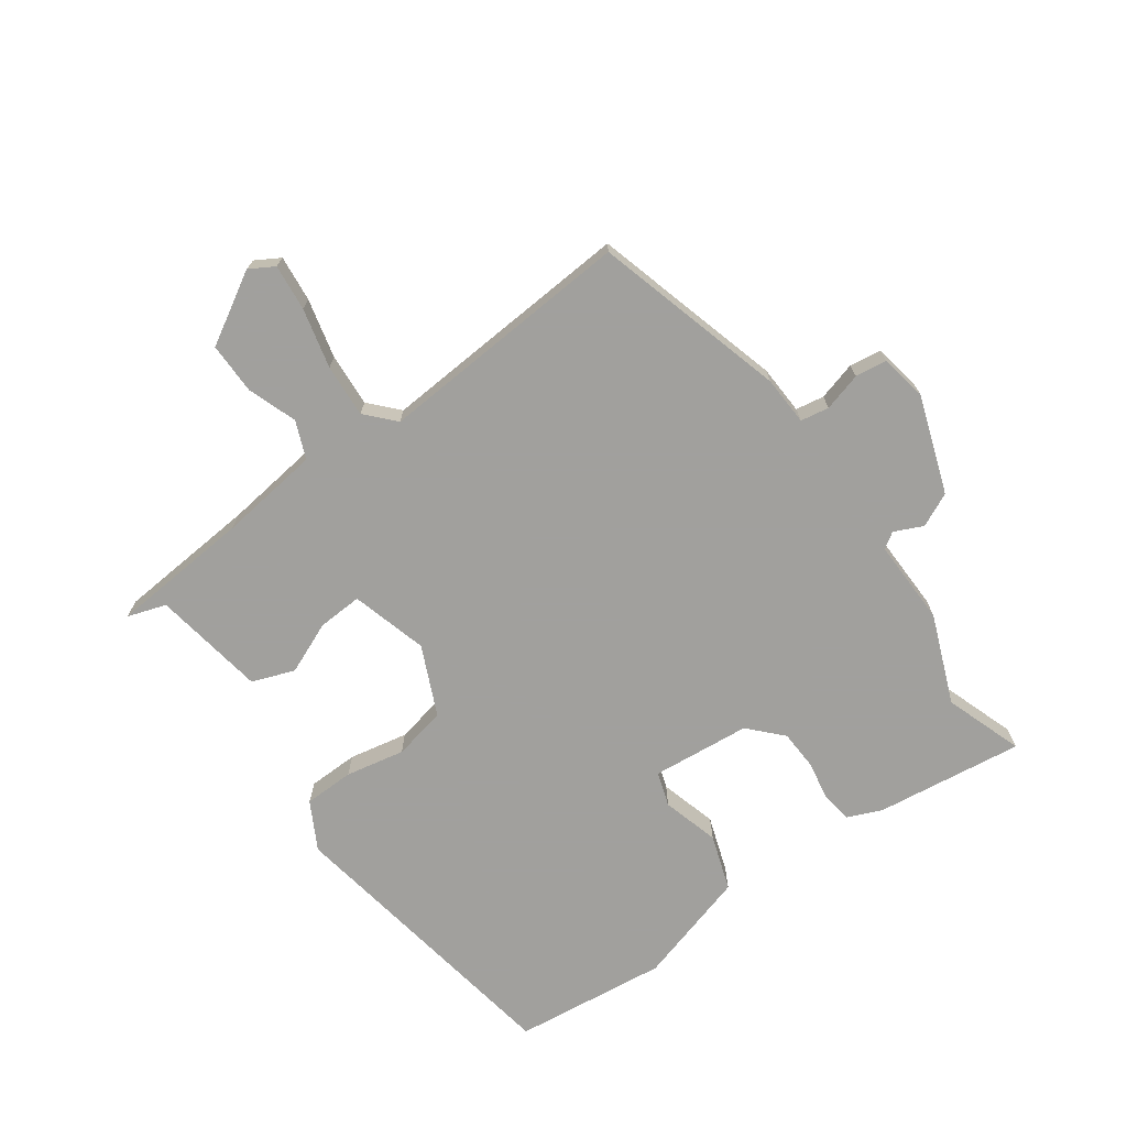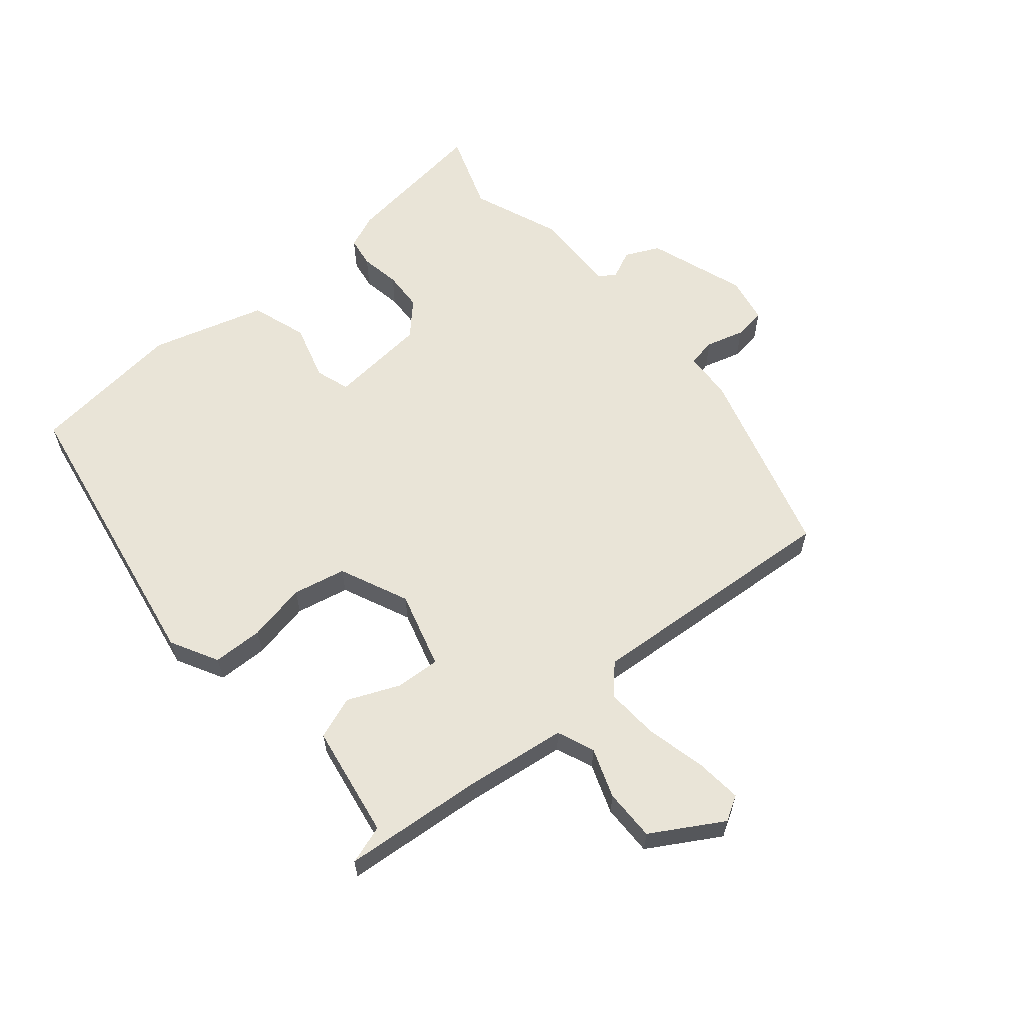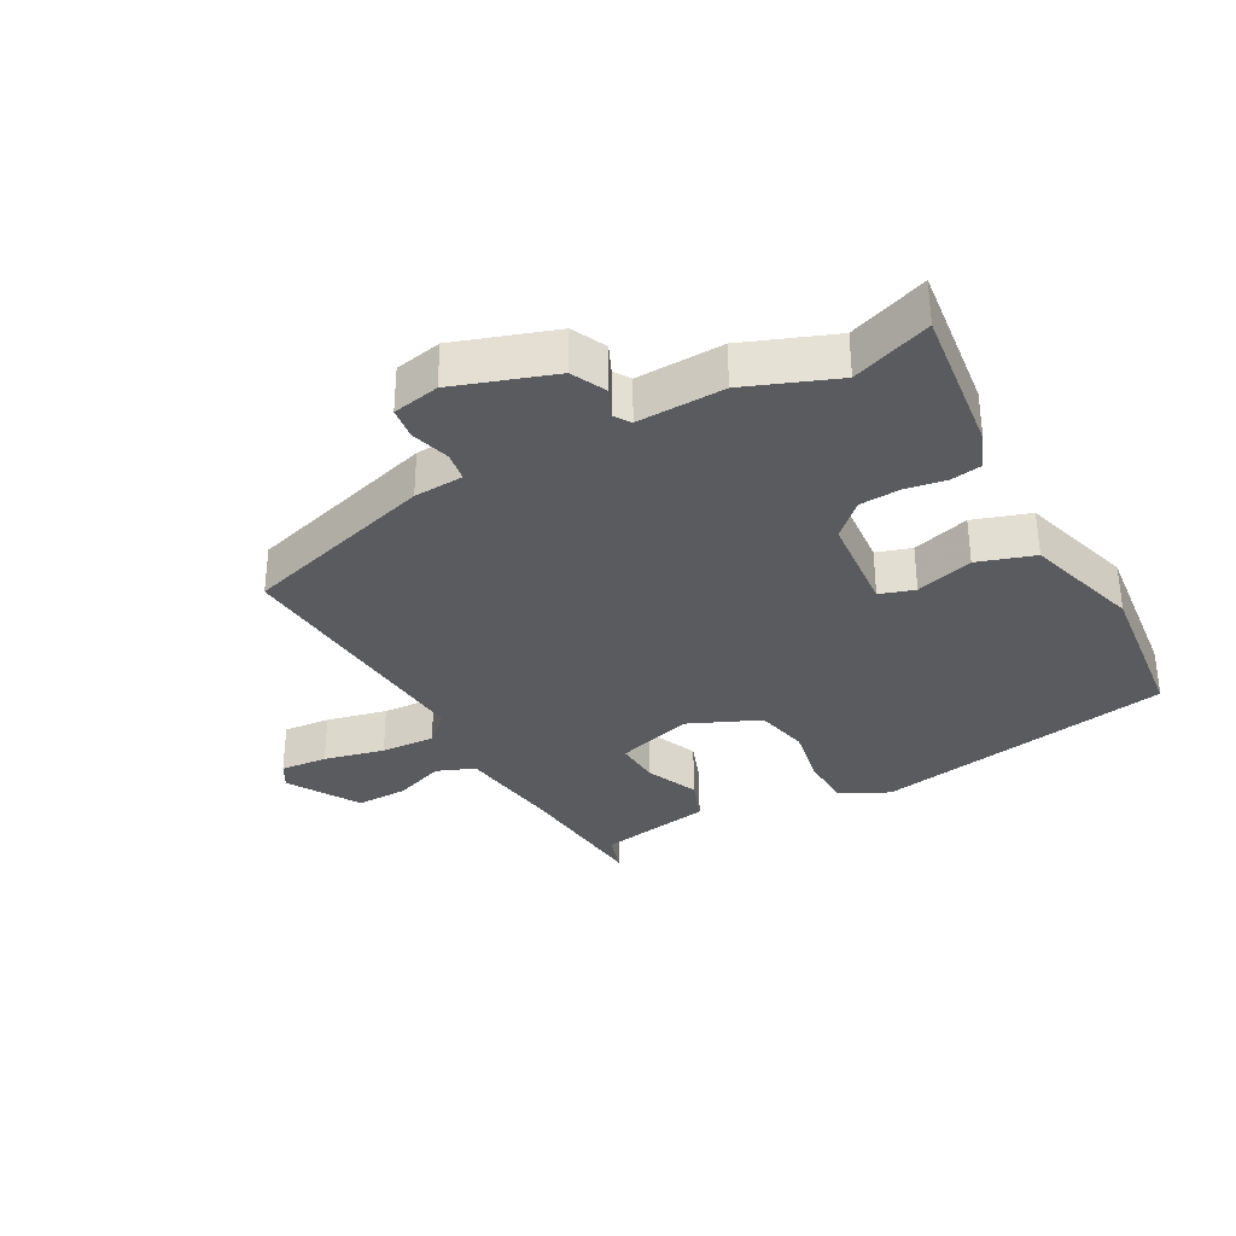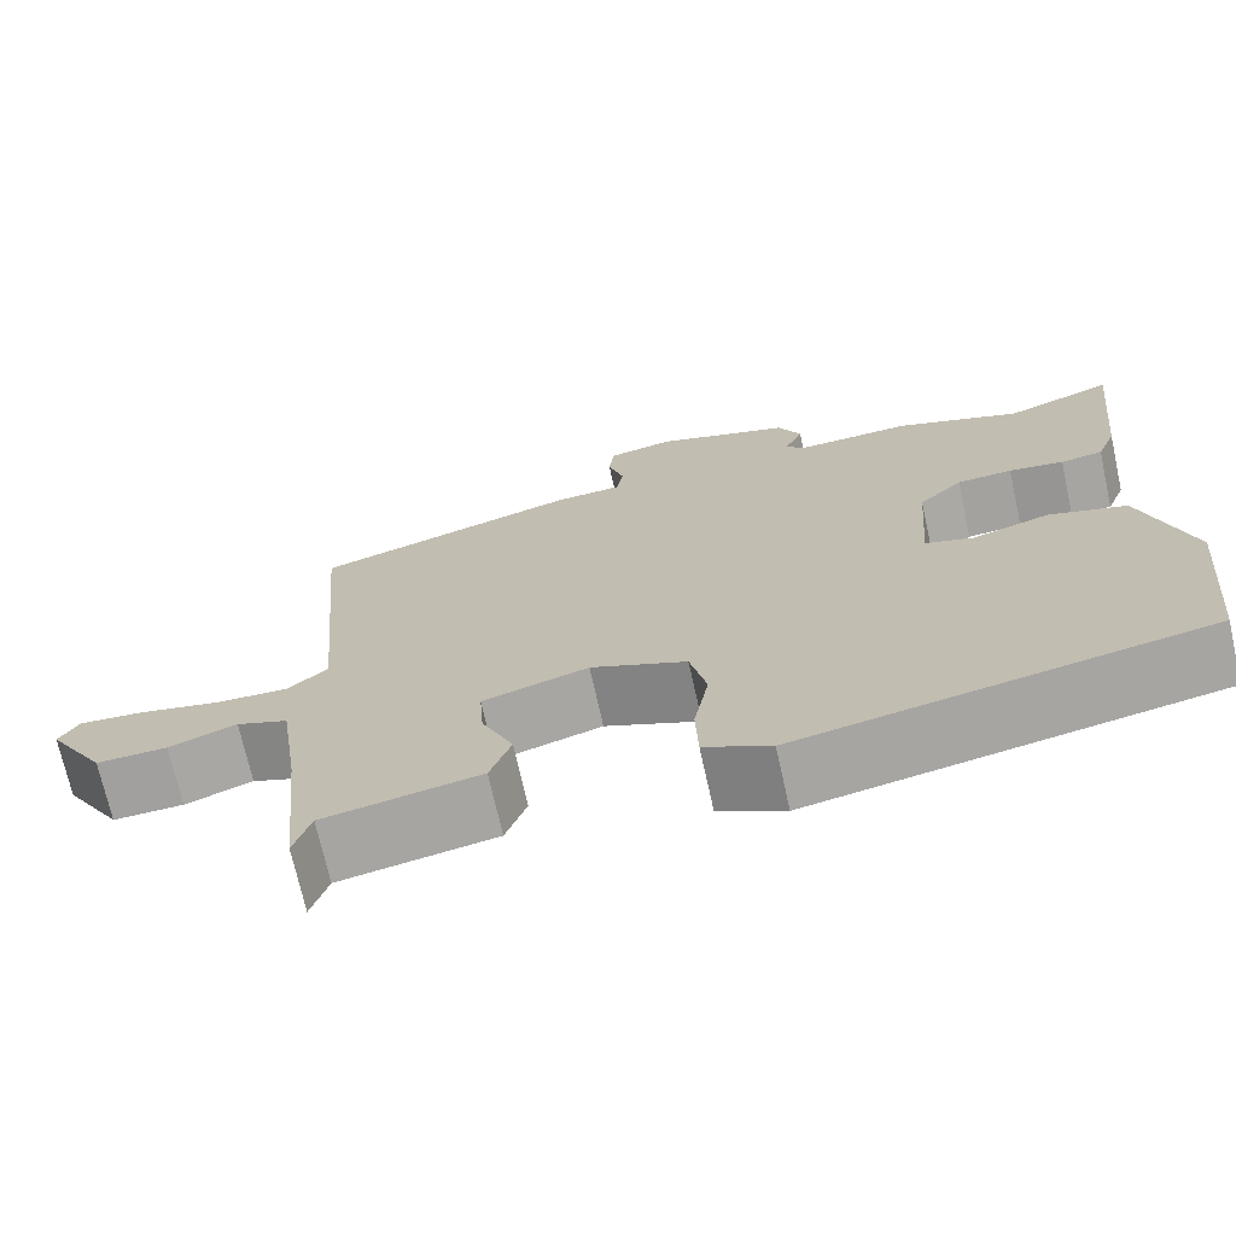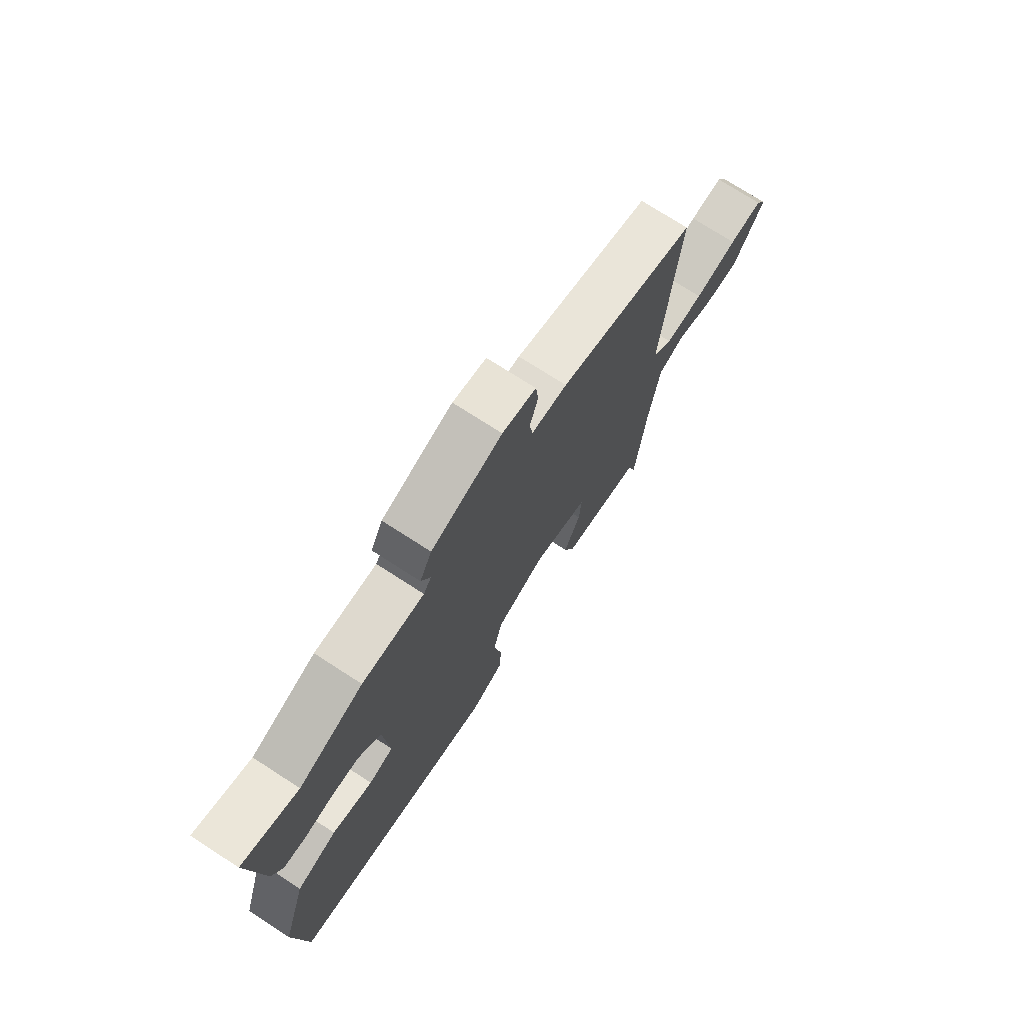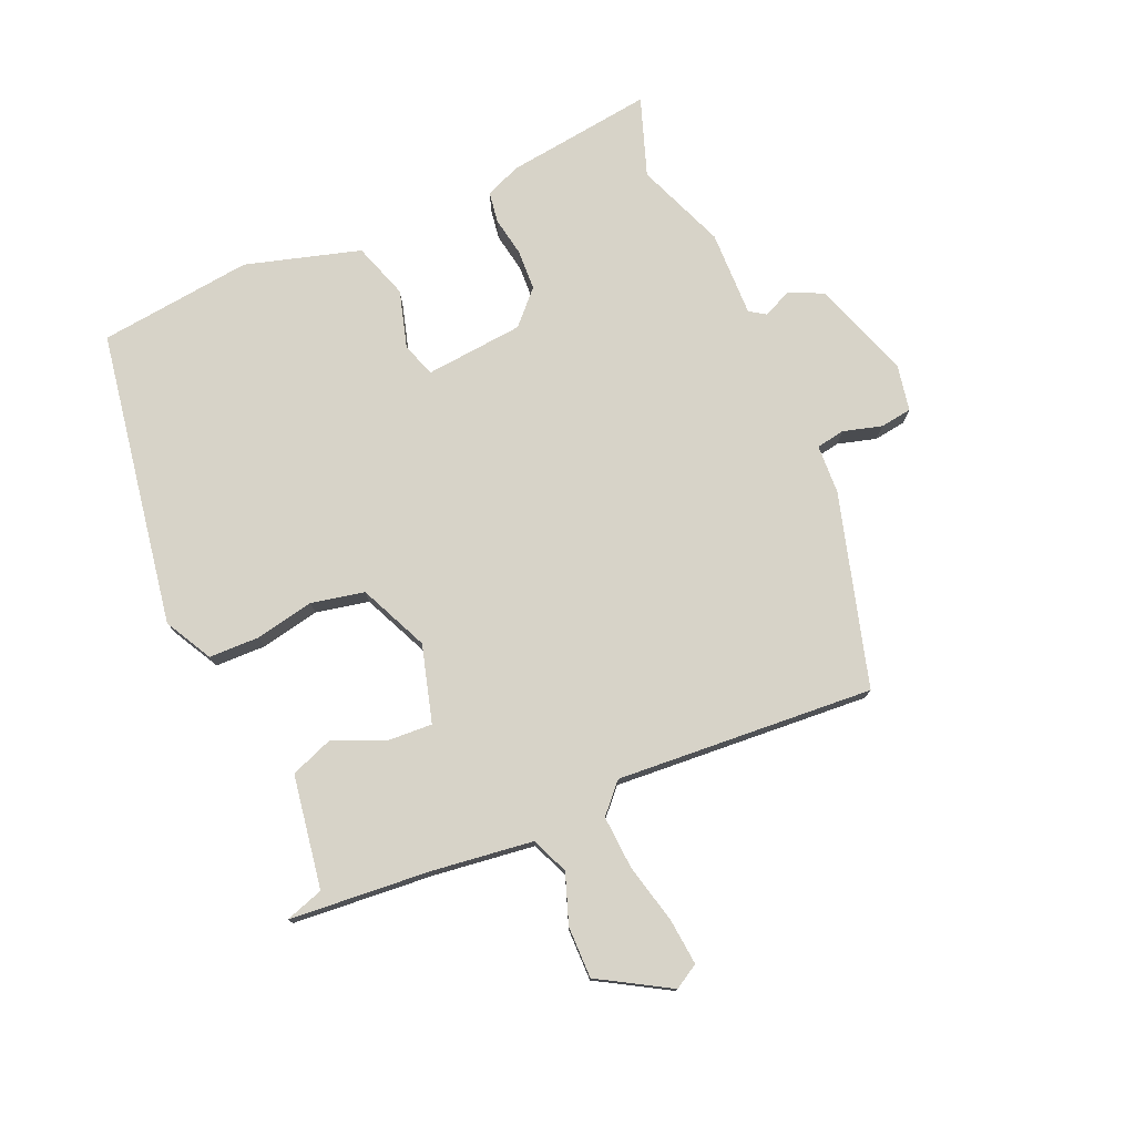
<metadata>
{"format":"obj","ext":"obj","renderer":"f3d","projection":"perspective","resolution":1024,"background":"white","views":[{"elev":-71.7,"azim":-55.4,"up":"+Y"},{"elev":61.0,"azim":-130.8,"up":"+Y"},{"elev":-33.3,"azim":28.4,"up":"+Y"},{"elev":-71.3,"azim":12.5,"up":"+Z"},{"elev":73.5,"azim":122.9,"up":"+Z"},{"elev":76.9,"azim":-114.4,"up":"+Y"}]}
</metadata>
<code>
v 0.403 0.07 0.464
v 0.525 0.07 0.509
v 0.499 0.07 0.277
v 0.477 0.07 0.222
v 0.429 0.07 0.214
v 0.367 0.07 0.224
v 0.304 0.07 0.22
v 0.254 0.07 0.171
v 0.242 0.07 0.016
v 0.296 0.07 -0.001
v 0.385 0.07 0.026
v 0.473 0.07 -0.002
v 0.528 0.07 -0.181
v 0.504 0.07 -0.423
v 0.041 0.07 -0.509
v -0.034 0.07 -0.47
v -0.037 0.07 -0.391
v -0.02 0.07 -0.298
v -0.039 0.07 -0.215
v -0.148 0.07 -0.168
v -0.268 0.07 -0.204
v -0.263 0.07 -0.274
v -0.227 0.07 -0.355
v -0.251 0.07 -0.422
v -0.428 0.07 -0.454
v -0.447 0.07 -0.515
v -0.469 0.07 -0.293
v -0.492 0.07 -0.135
v -0.551 0.07 -0.112
v -0.628 0.07 -0.141
v -0.709 0.07 -0.143
v -0.776 0.07 -0.033
v -0.754 0.07 0.006
v -0.681 0.07 0
v -0.587 0.07 -0.021
v -0.503 0.07 -0.025
v -0.459 0.07 0.017
v -0.494 0.07 0.421
v -0.194 0.07 0.511
v -0.117 0.07 0.516
v -0.11 0.07 0.561
v -0.128 0.07 0.621
v -0.122 0.07 0.671
v -0.049 0.07 0.686
v 0.105 0.07 0.635
v 0.131 0.07 0.582
v 0.111 0.07 0.537
v 0.128 0.07 0.512
v 0.263 0.07 0.517
v 0.403 0 0.464
v 0.525 0 0.509
v 0.499 0 0.277
v 0.477 0 0.222
v 0.429 0 0.214
v 0.367 0 0.224
v 0.304 0 0.22
v 0.254 0 0.171
v 0.242 0 0.016
v 0.296 0 -0.001
v 0.385 0 0.026
v 0.473 0 -0.002
v 0.528 0 -0.181
v 0.504 0 -0.423
v 0.041 0 -0.509
v -0.034 0 -0.47
v -0.037 0 -0.391
v -0.02 0 -0.298
v -0.039 0 -0.215
v -0.148 0 -0.168
v -0.268 0 -0.204
v -0.263 0 -0.274
v -0.227 0 -0.355
v -0.251 0 -0.422
v -0.428 0 -0.454
v -0.447 0 -0.515
v -0.469 0 -0.293
v -0.492 0 -0.135
v -0.551 0 -0.112
v -0.628 0 -0.141
v -0.709 0 -0.143
v -0.776 0 -0.033
v -0.754 0 0.006
v -0.681 0 0
v -0.587 0 -0.021
v -0.503 0 -0.025
v -0.459 0 0.017
v -0.494 0 0.421
v -0.194 0 0.511
v -0.117 0 0.516
v -0.11 0 0.561
v -0.128 0 0.621
v -0.122 0 0.671
v -0.049 0 0.686
v 0.105 0 0.635
v 0.131 0 0.582
v 0.111 0 0.537
v 0.128 0 0.512
v 0.263 0 0.517
f 48 49 1
f 44 45 46 47
f 44 47 48
f 41 42 43 44
f 40 41 44 48
f 37 38 39 40
f 37 40 48 1
f 32 33 34 35
f 32 35 36
f 29 30 31 32
f 29 32 36
f 28 29 36 37
f 25 26 27
f 22 23 24 25
f 21 22 25 27
f 15 16 17 18
f 15 18 19
f 14 15 19
f 13 14 19 20
f 10 11 12 13
f 9 10 13 20
f 3 4 5 6
f 3 6 7
f 2 3 7
f 1 2 7 8
f 21 27 28 37
f 21 37 1 8
f 8 9 20 21
f 50 98 97
f 96 95 94 93
f 97 96 93
f 93 92 91 90
f 97 93 90 89
f 89 88 87 86
f 50 97 89 86
f 84 83 82 81
f 85 84 81
f 81 80 79 78
f 85 81 78
f 86 85 78 77
f 76 75 74
f 74 73 72 71
f 76 74 71 70
f 67 66 65 64
f 68 67 64
f 68 64 63
f 69 68 63 62
f 62 61 60 59
f 69 62 59 58
f 55 54 53 52
f 56 55 52
f 56 52 51
f 57 56 51 50
f 86 77 76 70
f 57 50 86 70
f 70 69 58 57
f 1 50 51 2
f 2 51 52 3
f 3 52 53 4
f 4 53 54 5
f 5 54 55 6
f 6 55 56 7
f 7 56 57 8
f 8 57 58 9
f 9 58 59 10
f 10 59 60 11
f 11 60 61 12
f 12 61 62 13
f 13 62 63 14
f 14 63 64 15
f 15 64 65 16
f 16 65 66 17
f 17 66 67 18
f 18 67 68 19
f 19 68 69 20
f 20 69 70 21
f 21 70 71 22
f 22 71 72 23
f 23 72 73 24
f 24 73 74 25
f 25 74 75 26
f 26 75 76 27
f 27 76 77 28
f 28 77 78 29
f 29 78 79 30
f 30 79 80 31
f 31 80 81 32
f 32 81 82 33
f 33 82 83 34
f 34 83 84 35
f 35 84 85 36
f 36 85 86 37
f 37 86 87 38
f 38 87 88 39
f 39 88 89 40
f 40 89 90 41
f 41 90 91 42
f 42 91 92 43
f 43 92 93 44
f 44 93 94 45
f 45 94 95 46
f 46 95 96 47
f 47 96 97 48
f 48 97 98 49
f 49 98 50 1

</code>
